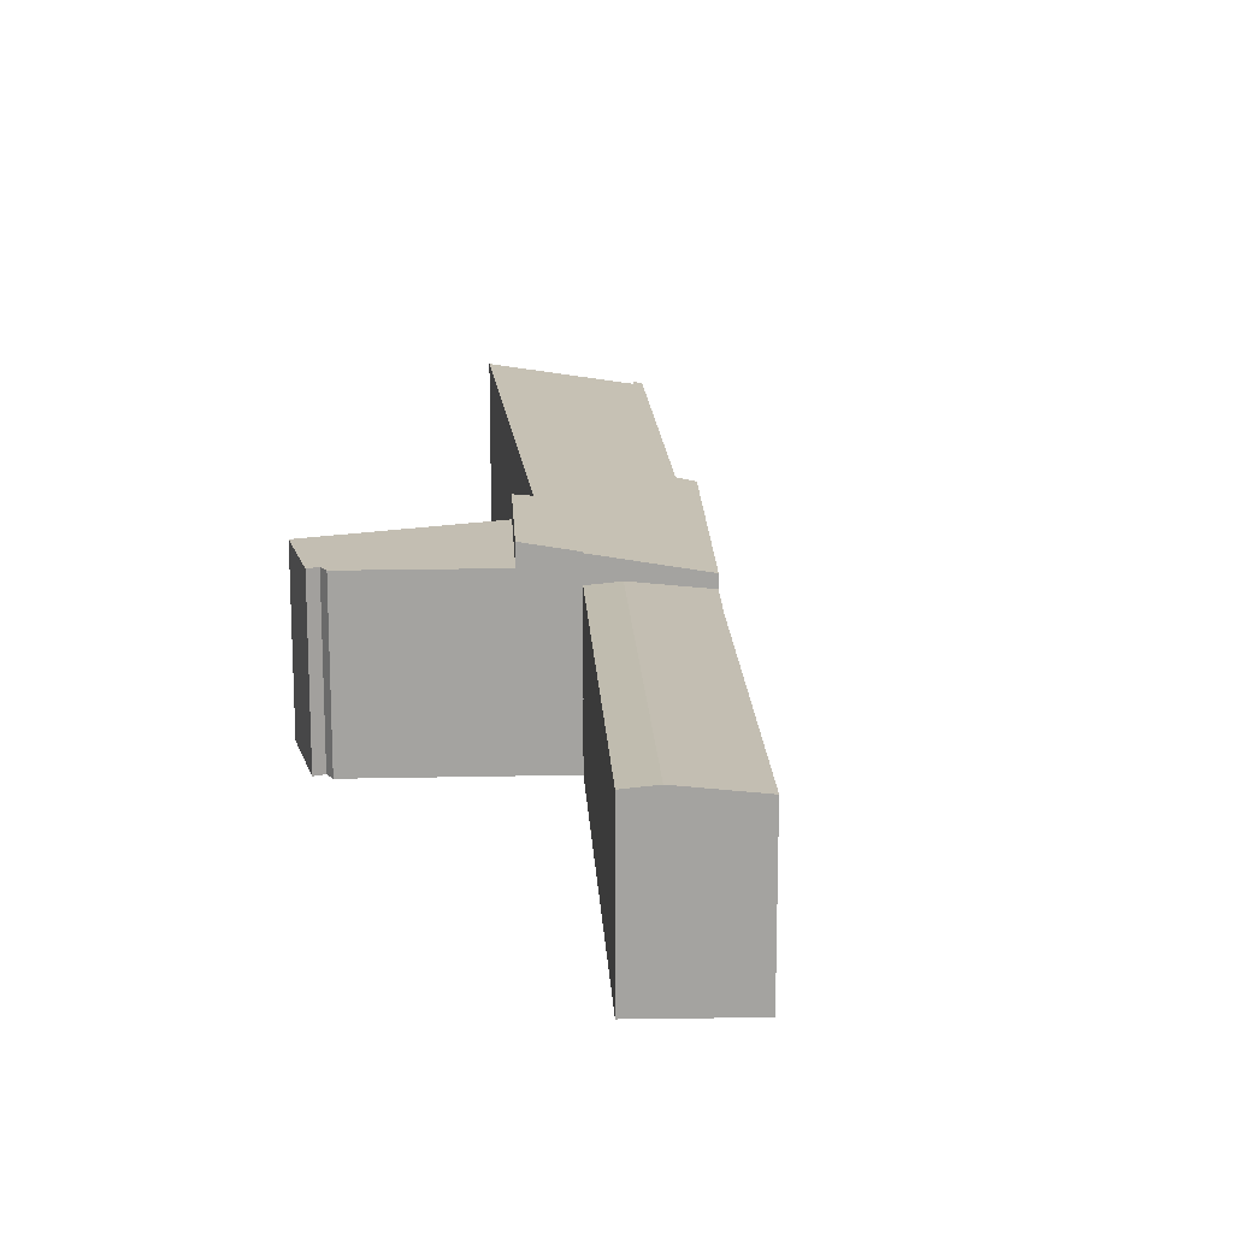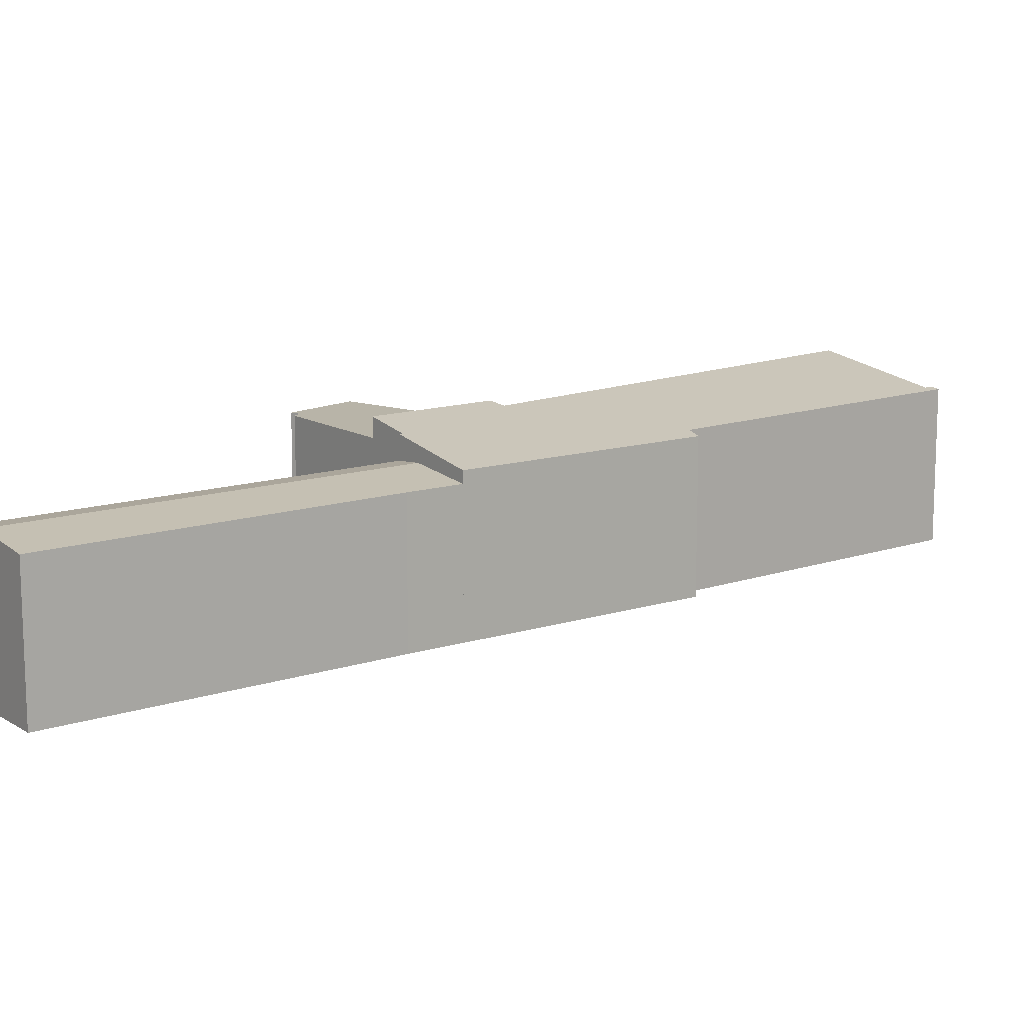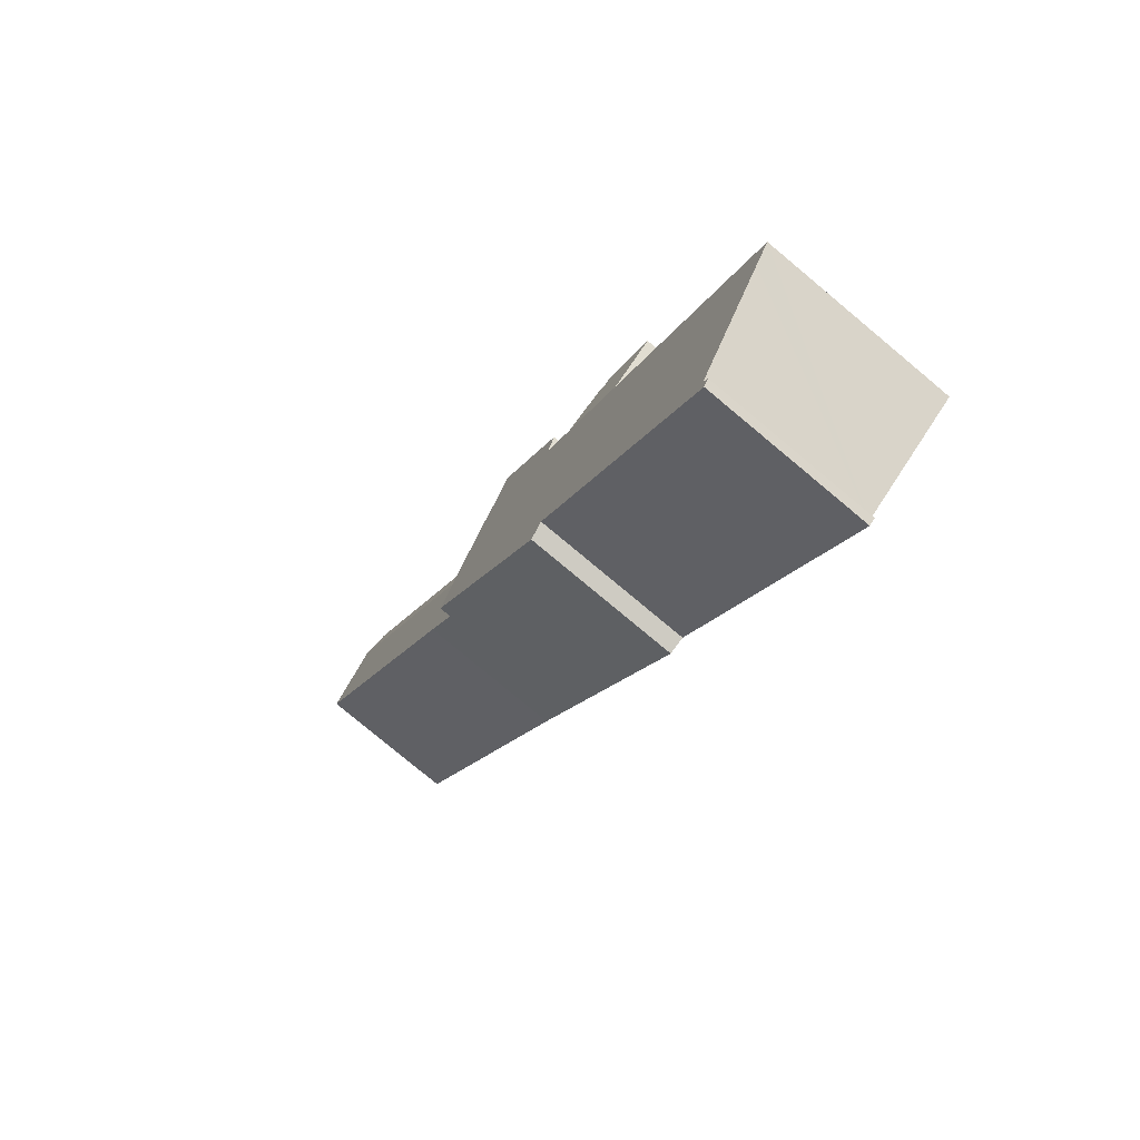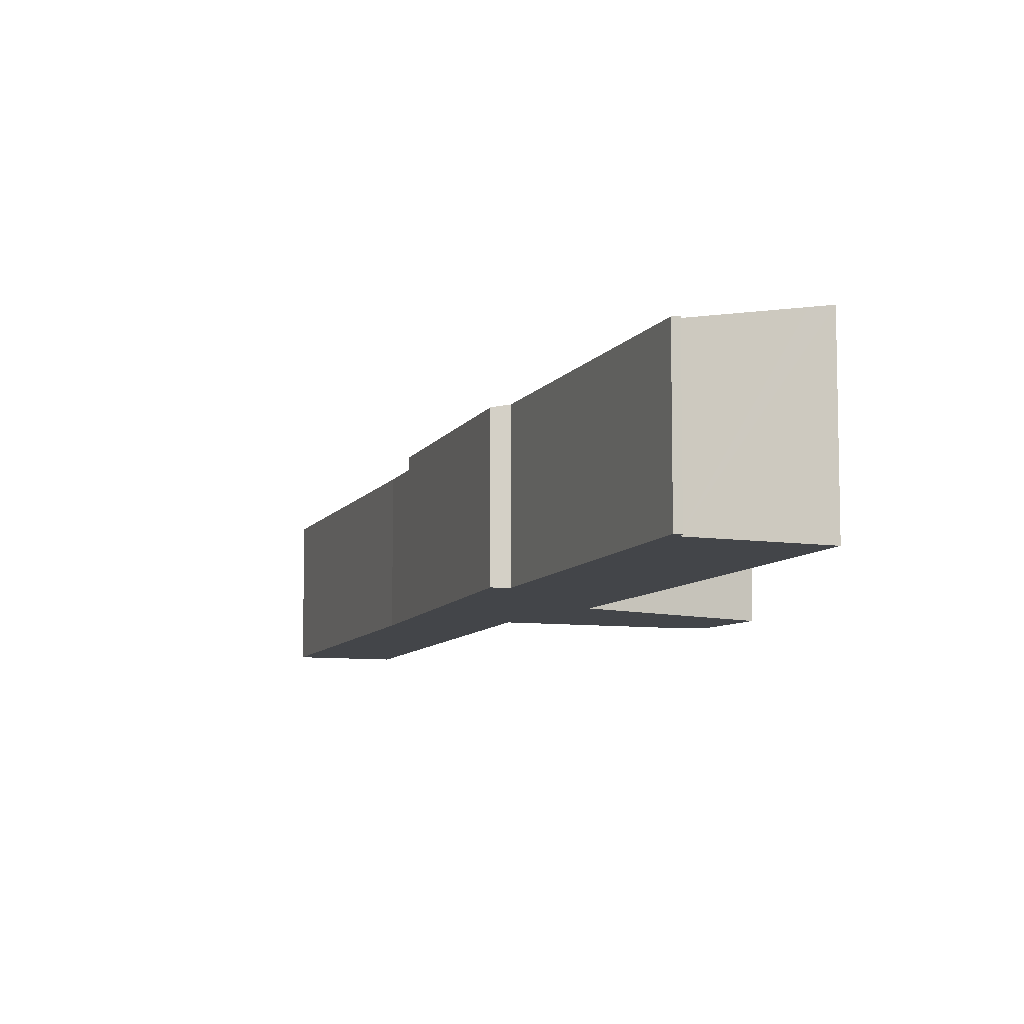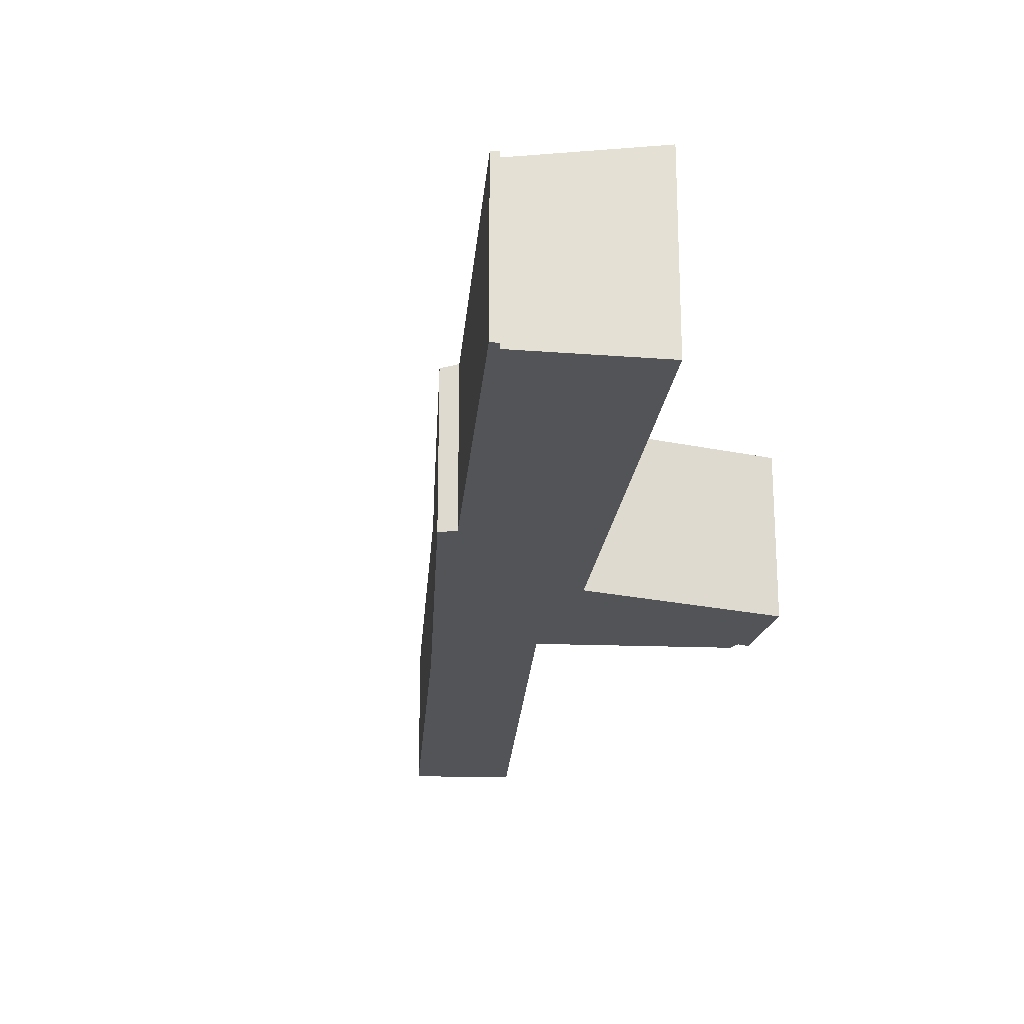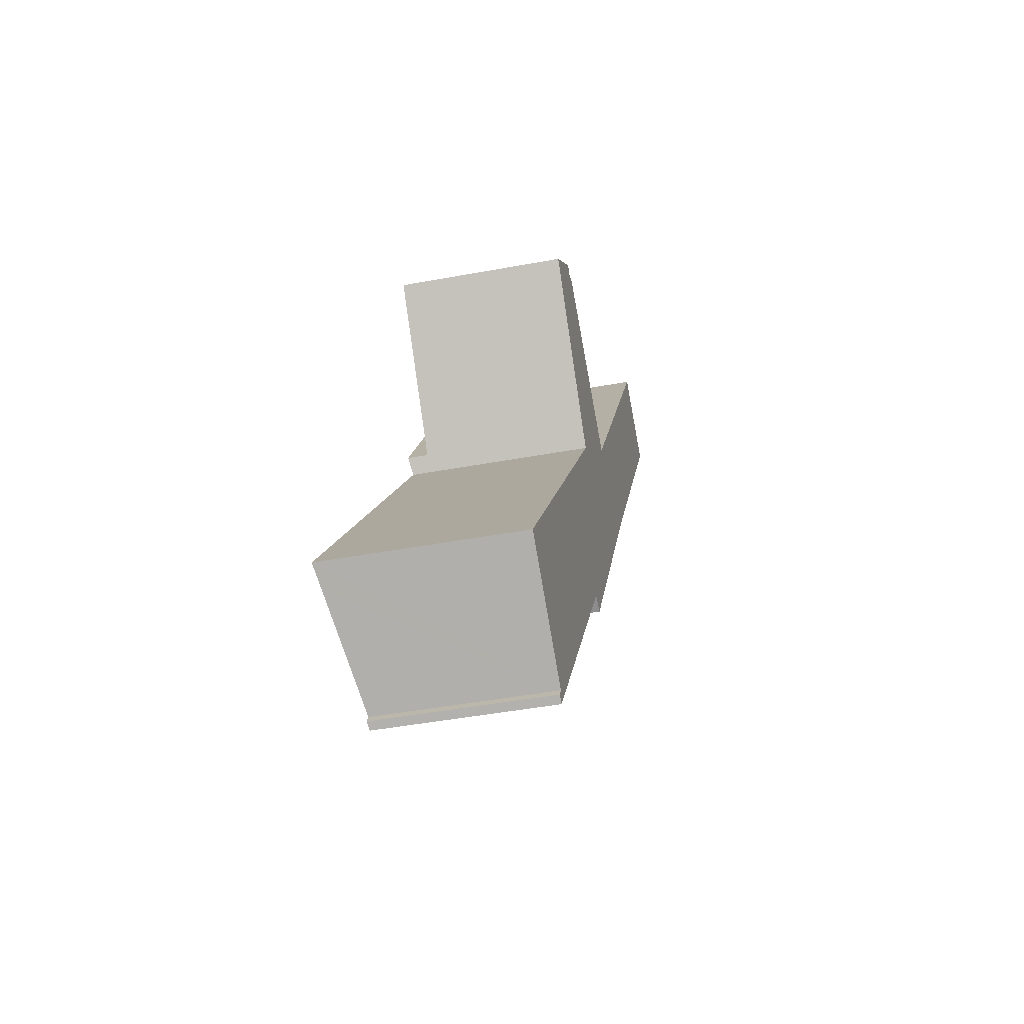
<metadata>
{"format":"obj","ext":"obj","renderer":"f3d","projection":"perspective","resolution":1024,"background":"white","views":[{"elev":17.3,"azim":29.6,"up":"+Y"},{"elev":13.0,"azim":85.5,"up":"+Y"},{"elev":-79.2,"azim":-129.8,"up":"+Z"},{"elev":-8.6,"azim":-166.0,"up":"+Y"},{"elev":-23.6,"azim":-151.2,"up":"+Y"},{"elev":-44.4,"azim":-77.7,"up":"+Z"}]}
</metadata>
<code>
v  5.429 4.42 15.63
v  7.076 4.42 10.44
v  3.876 4.42 14.05
v  5.613 4.42 15.39
v  5.884 4.42 15.54
v  9.064 4.42 13.54
v  5.884 -9.514e-16 15.54
v  9.064 -8.292e-16 13.54
v  5.429 -9.572e-16 15.63
v  5.613 -9.427e-16 15.39
v  7.076 -6.393e-16 10.44
v  3.876 -8.601e-16 14.05
v  10.94 4.611 12.48
v  10.2 4.747 12.83
v  10.26 4.747 12.91
v  7.076 4.973 10.44
v  9.064 4.973 13.54
v  12.56 4.291 11.47
v  7.399 4.894 10.08
v  7.339 4.895 9.996
v  3.022 4.973 4.116
v  9.892 4.274 7.12
v  8.256 4.345 5.353
v  8.704 4.266 5.181
v  0 5.027 3.078e-16
v  0.512 4.921 -0.373
v  2.228 4.564 -1.634
v  2.957 4.412 -2.17
v  3.011 4.373 -2.516
v  2.857 4.411 -2.343
v  2.827 4.41 -2.396
v  3.002 4.373 -2.53
v  10.2 -7.855e-16 12.83
v  10.26 -7.906e-16 12.91
v  12.56 -7.022e-16 11.47
v  10.94 -7.642e-16 12.48
v  2.827 1.467e-16 -2.396
v  2.957 1.329e-16 -2.17
v  2.857 1.435e-16 -2.343
v  0 0 0
v  3.022 -2.52e-16 4.116
v  7.339 -6.121e-16 9.996
v  7.399 -6.171e-16 10.08
v  9.892 -4.36e-16 7.12
v  8.704 -3.172e-16 5.181
v  8.256 -3.278e-16 5.353
v  3.011 1.541e-16 -2.516
v  3.002 1.549e-16 -2.53
v  2.228 1.001e-16 -1.634
v  0.512 2.284e-17 -0.373
v  10.94 4.154 12.48
v  13.4 3.962 12.85
v  12.56 3.958 11.47
v  17.18 4.154 22.21
v  18.79 3.96 21.23
v  16.51 4.074 22.61
v  10.26 4.071 12.91
v  16.51 -1.385e-15 22.61
v  18.79 -1.3e-15 21.23
v  17.18 -1.36e-15 22.21
v  13.4 -7.869e-16 12.85
g defaultobject
f 1 2 3
f 2 1 4
f 2 4 5
f 2 5 6
f 7 6 5
f 6 7 8
f 9 4 1
f 4 9 10
f 8 2 6
f 2 8 11
f 11 3 2
f 3 11 12
f 12 1 3
f 1 12 9
f 10 5 4
f 5 10 7
f 7 11 8
f 11 7 12
f 12 7 10
f 12 10 9
f 13 14 15
f 14 16 17
f 16 14 13
f 16 13 18
f 16 18 19
f 19 18 20
f 20 18 21
f 21 18 22
f 21 22 23
f 23 22 24
f 23 25 21
f 25 23 26
f 26 23 27
f 27 23 28
f 28 23 29
f 28 29 30
f 30 29 31
f 31 29 32
f 8 14 17
f 14 8 33
f 34 13 15
f 13 34 18
f 18 34 35
f 35 34 36
f 33 15 14
f 15 33 34
f 31 28 30
f 28 31 37
f 28 37 38
f 38 37 39
f 11 17 16
f 17 11 8
f 40 21 25
f 21 40 41
f 21 41 20
f 20 41 42
f 20 42 19
f 19 42 43
f 35 22 18
f 22 35 44
f 22 44 24
f 24 44 45
f 46 29 23
f 29 46 47
f 29 47 32
f 32 47 48
f 24 46 23
f 46 24 45
f 32 37 31
f 37 32 48
f 38 27 28
f 27 38 26
f 26 38 25
f 25 38 40
f 40 38 49
f 40 49 50
f 19 11 16
f 11 19 43
f 34 33 36
f 47 37 48
f 37 47 46
f 37 46 39
f 39 46 38
f 38 46 49
f 49 46 50
f 50 46 40
f 40 46 41
f 41 46 42
f 42 46 45
f 42 45 44
f 42 44 35
f 42 35 43
f 43 35 11
f 11 35 33
f 11 33 8
f 33 35 36
f 51 52 53
f 52 51 54
f 52 54 55
f 56 51 57
f 51 56 54
f 58 54 56
f 54 58 55
f 55 58 59
f 59 58 60
f 55 61 52
f 61 55 59
f 61 53 52
f 53 61 35
f 35 51 53
f 51 35 57
f 57 35 34
f 34 35 36
f 57 58 56
f 58 57 34
f 61 36 35
f 36 61 34
f 34 61 58
f 58 61 59
f 58 59 60

</code>
